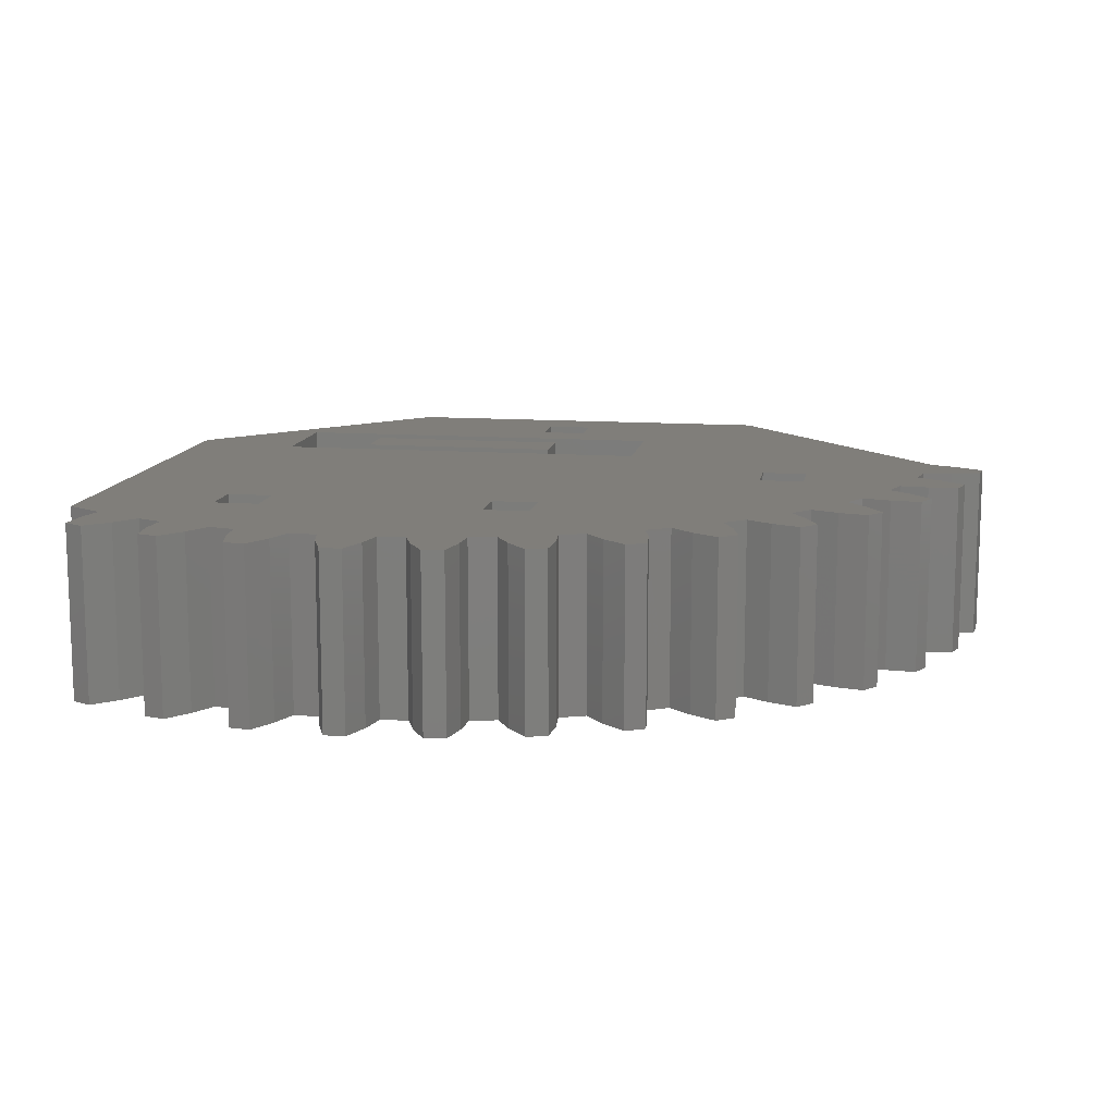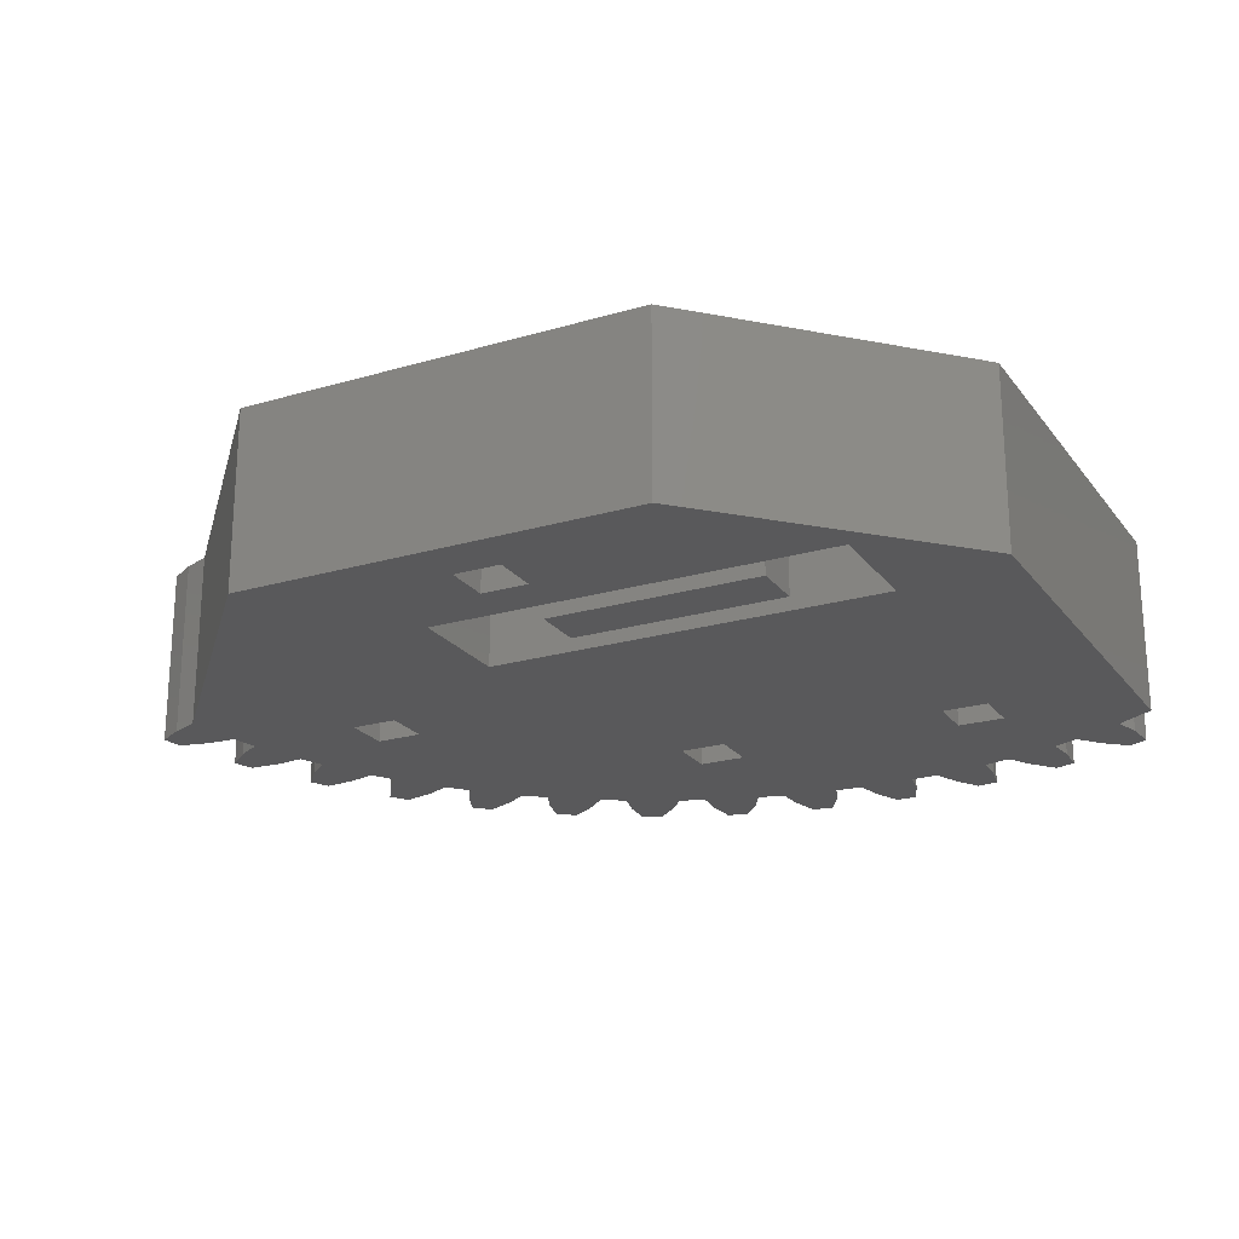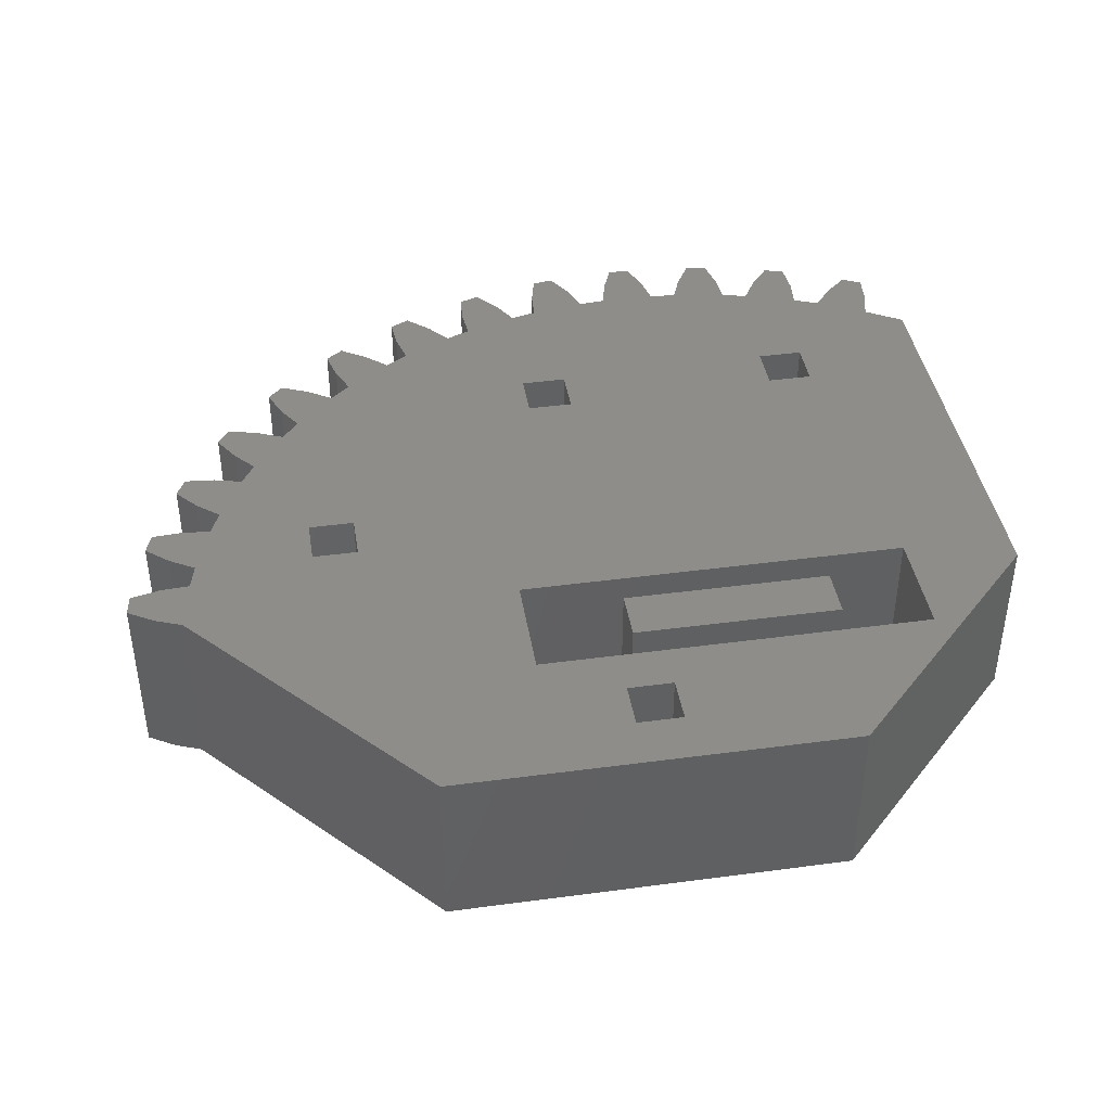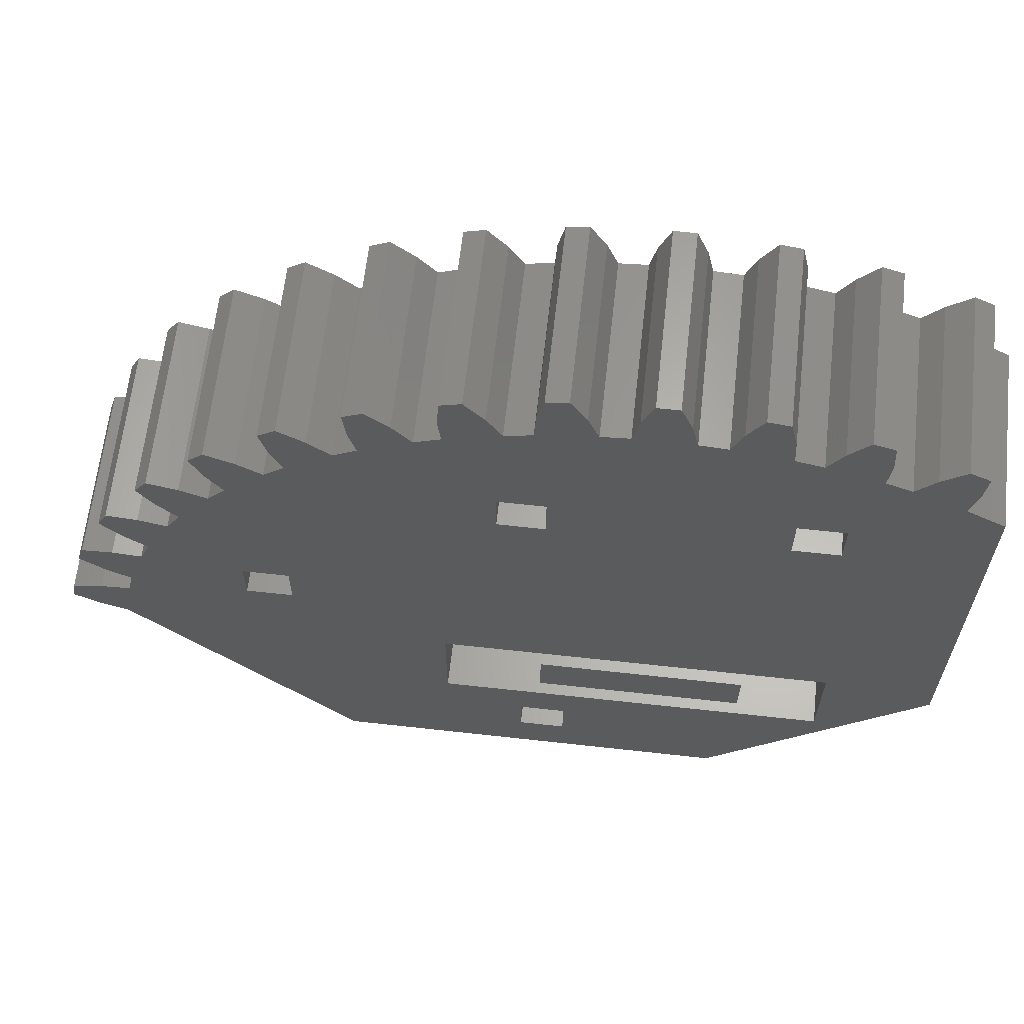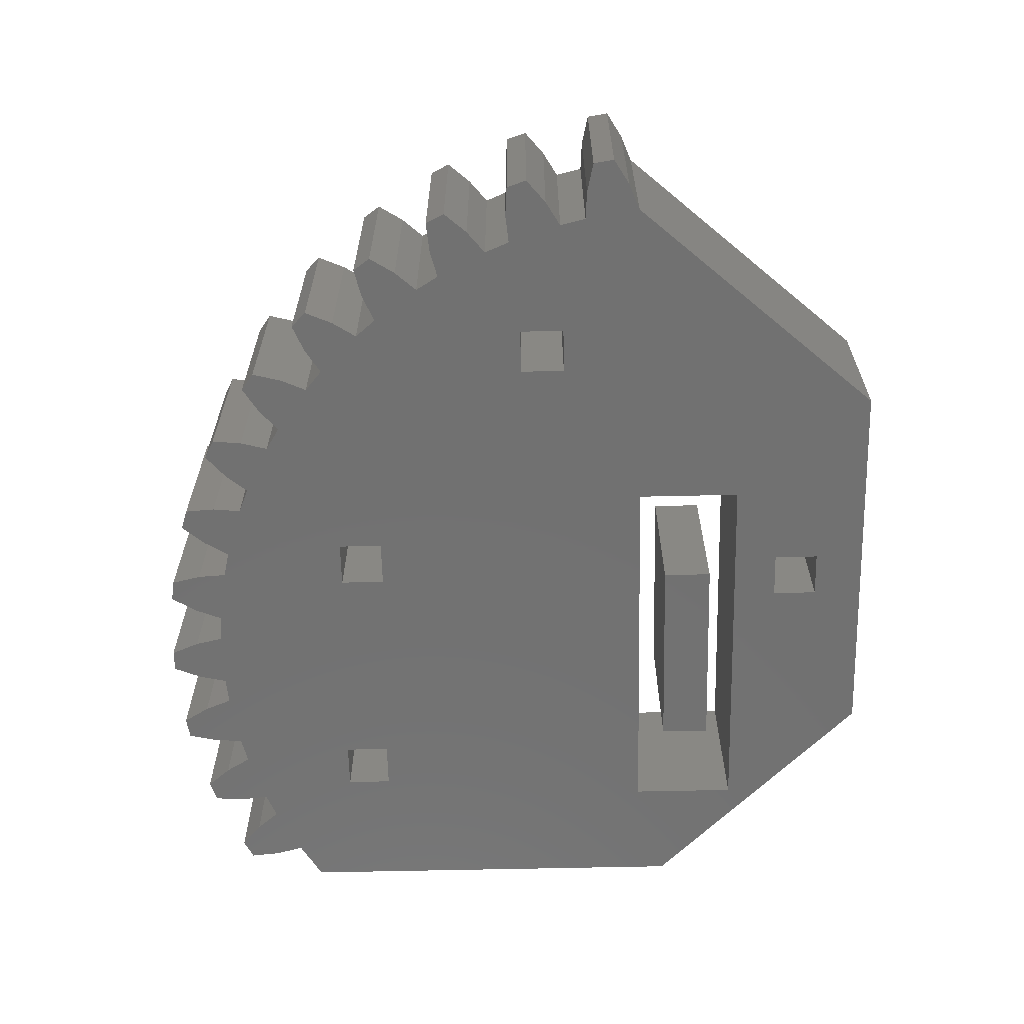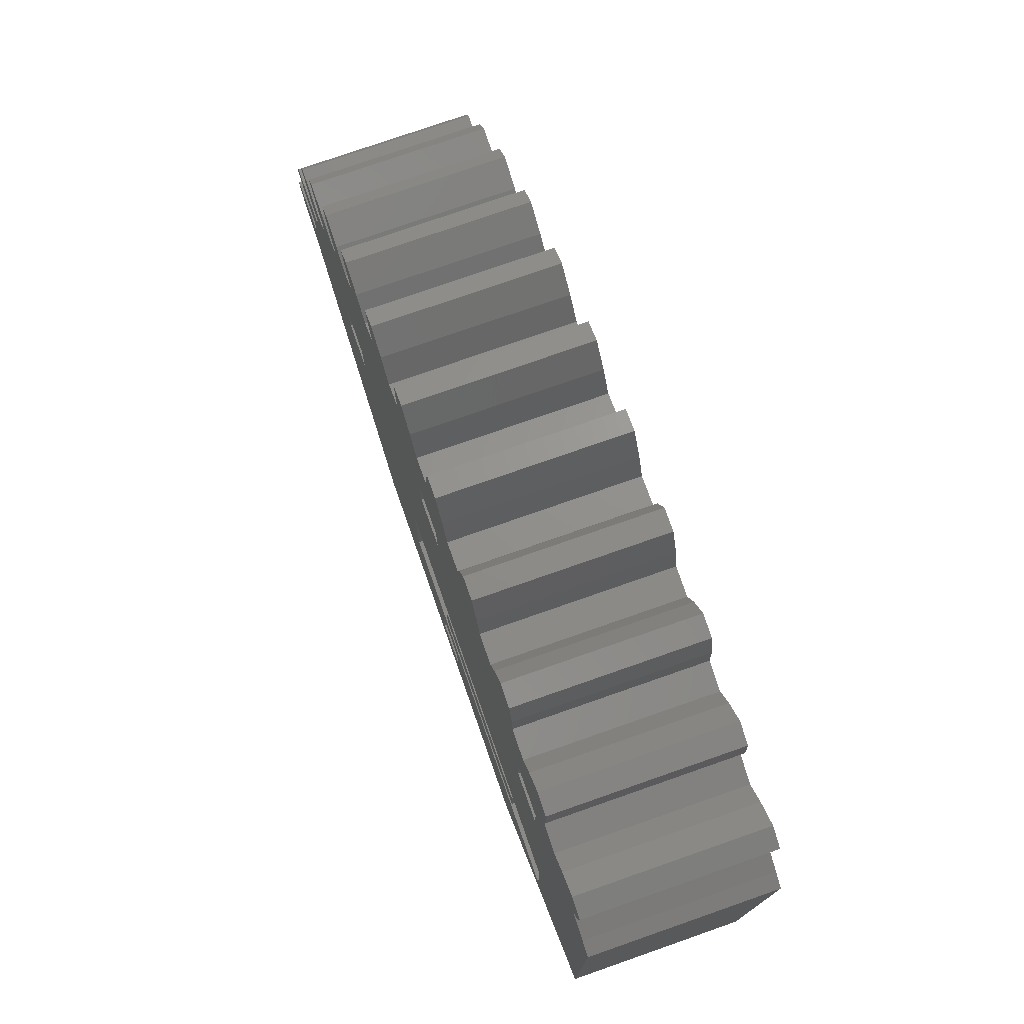
<metadata>
{"format":"stl","ext":"stl","renderer":"f3d","projection":"perspective","resolution":1024,"background":"white","views":[{"elev":12.2,"azim":-170.4,"up":"+Z"},{"elev":-22.1,"azim":27.0,"up":"+Z"},{"elev":41.3,"azim":-9.3,"up":"+Z"},{"elev":63.4,"azim":6.4,"up":"+Y"},{"elev":-63.3,"azim":-88.7,"up":"+Z"},{"elev":76.2,"azim":70.7,"up":"+Y"}]}
</metadata>
<code>
# stl→obj: 214 verts, 440 faces
v 82.8 -35.84 10
v 82.92 -37.59 10
v 82.92 -37.59 0
v 82.8 -35.84 0
v 89.21 -42.58 10
v 89.21 -42.58 0
v 88.4 -42.12 0
v 88.4 -42.12 10
v 87.66 -37.95 0
v 87.5 -39.7 0
v 86.57 -37.4 0
v 85.25 -38.55 0
v 87.08 -41.31 0
v 84.19 -39.84 0
v 82.76 -39.24 0
v 80.52 -36.81 0
v 59.41 -39.84 0
v 60.84 -39.24 0
v 63.53 -45.45 0
v 63.92 -38.24 0
v 65.43 -37.88 0
v 66.16 -45.45 0
v 52.57 -44.02 10
v 55.19 -42.12 10
v 51.91 -42.5 10
v 53.95 -41.02 10
v 52.47 -40.08 10
v 51.48 -40.8 10
v 81.67 -45.05 0
v 81.67 -47.68 0
v 56.52 -41.31 0
v 56.1 -39.7 0
v 55.94 -37.95 0
v 57.03 -37.4 0
v 58.35 -38.55 0
v 55.19 -42.12 0
v 63.53 -48.09 10
v 56.52 -41.31 10
v 63.53 -45.45 10
v 53.95 -41.02 0
v 51.91 -42.5 0
v 51.48 -40.8 0
v 52.47 -40.08 0
v 49.99 -44.14 10
v 49.1 -47.32 10
v 51.39 -45.03 10
v 81.64 -35.46 0
v 52.57 -44.02 0
v 79.68 -38.24 0
v 79.04 -45.05 0
v 81.67 -47.68 10
v 87.08 -41.31 10
v 81.67 -45.05 10
v 84.19 -39.84 10
v 82.76 -39.24 10
v 51.39 -45.03 0
v 63.53 -48.09 0
v 80.52 -36.81 10
v 79.68 -38.24 10
v 46.19 -51.12 0
v 45.09 -49.88 0
v 46.57 -47.84 0
v 48.09 -48.5 0
v 43.91 -55.34 0
v 43.91 -55.34 10
v 42.62 -54.28 10
v 42.62 -54.28 0
v 63.92 -38.24 10
v 63.08 -36.81 0
v 44.87 -47.41 10
v 45.09 -49.88 10
v 46.57 -47.84 10
v 46.19 -51.12 10
v 44.15 -48.4 10
v 48.09 -48.5 10
v 49.99 -44.14 0
v 49.1 -47.32 0
v 48.21 -45.92 0
v 47.52 -44.31 0
v 48.38 -43.45 0
v 49.02 -57.34 10
v 49.02 -59.97 10
v 49.02 -57.34 0
v 47.52 -44.31 10
v 48.21 -45.92 10
v 48.38 -43.45 10
v 76.47 -34.32 0
v 77.68 -34.51 0
v 75.58 -35.82 0
v 78.07 -36.22 0
v 74.97 -37.37 0
v 67.13 -34.32 0
v 65.92 -34.51 0
v 65.92 -34.51 10
v 67.13 -34.32 10
v 51.66 -57.34 0
v 78.17 -37.88 0
v 89.22 -66.39 10
v 89.22 -66.39 0
v 60.39 -64.71 0
v 82.9 -64.7 0
v 82.9 -64.7 10
v 51.66 -59.97 0
v 73.42 -37.25 0
v 45.38 -52.45 0
v 45.38 -52.45 10
v 43.31 -56.77 0
v 42.31 -59.85 0
v 41.66 -56.61 0
v 40.88 -59.01 0
v 39.53 -57.89 0
v 65.43 -37.88 10
v 78.17 -37.88 10
v 78.07 -36.22 10
v 74.97 -37.37 10
v 75.58 -35.82 10
v 77.68 -34.51 10
v 76.47 -34.32 10
v 43.77 -52.03 0
v 43.77 -52.03 10
v 42.02 -51.87 0
v 42.02 -51.87 10
v 55.94 -37.95 10
v 56.1 -39.7 10
v 41.47 -52.96 0
v 41.47 -52.96 10
v 79.04 -45.05 10
v 44.15 -48.4 0
v 73.42 -37.25 10
v 73.06 -35.63 0
v 70.54 -35.63 0
v 71.19 -34 0
v 72.41 -34 0
v 66.16 -45.45 10
v 70.18 -37.25 10
v 70.54 -35.63 10
v 71.19 -34 10
v 73.06 -35.63 10
v 72.41 -34 10
v 70.18 -37.25 0
v 38.58 -61.85 0
v 38.39 -63.06 0
v 38.39 -63.06 10
v 38.58 -61.85 10
v 44.87 -47.41 0
v 66.16 -48.09 0
v 79.04 -47.68 0
v 39.89 -63.95 0
v 39.89 -63.95 10
v 68.63 -37.37 10
v 40.29 -61.46 0
v 57.03 -37.4 10
v 41.44 -64.56 10
v 41.44 -64.56 0
v 79.04 -47.68 10
v 66.16 -48.09 10
v 39.91 -56.73 0
v 49.02 -59.97 0
v 68.02 -35.82 10
v 65.53 -36.22 10
v 39.53 -57.89 10
v 60.39 -70.87 0
v 54.11 -78.96 0
v 40.88 -59.01 10
v 51.66 -57.34 10
v 42.31 -59.85 10
v 60.39 -64.71 10
v 41.95 -61.36 0
v 41.95 -61.36 10
v 81.64 -35.46 10
v 51.66 -59.97 10
v 40.29 -61.46 10
v 60.39 -70.87 10
v 54.11 -78.96 10
v 41.66 -56.61 10
v 39.91 -56.73 10
v 64.94 -73.45 10
v 64.94 -76.08 10
v 64.94 -76.08 0
v 64.94 -73.45 0
v 67.57 -73.45 0
v 67.57 -76.08 10
v 82.9 -70.86 10
v 82.9 -70.86 0
v 76.91 -79.01 10
v 68.02 -35.82 0
v 68.63 -37.37 0
v 65.53 -36.22 0
v 76.91 -79.01 0
v 67.57 -73.45 10
v 66.08 -69.24 10
v 78.05 -69.26 10
v 78.06 -66.37 10
v 66.09 -66.35 10
v 58.35 -38.55 10
v 78.06 -66.37 0
v 78.05 -69.26 0
v 66.09 -66.35 0
v 61.96 -35.46 10
v 60.8 -35.84 10
v 60.68 -37.59 10
v 60.84 -39.24 10
v 63.08 -36.81 10
v 67.57 -76.08 0
v 66.08 -69.24 0
v 60.68 -37.59 0
v 60.8 -35.84 0
v 61.96 -35.46 0
v 59.41 -39.84 10
v 87.66 -37.95 10
v 86.57 -37.4 10
v 87.5 -39.7 10
v 85.25 -38.55 10
v 43.31 -56.77 10
f 1 2 3
f 1 3 4
f 5 6 7
f 5 7 8
f 9 10 11
f 12 11 10
f 13 14 10
f 15 16 3
f 17 18 19
f 19 18 20
f 21 22 20
f 23 24 25
f 25 26 27
f 25 27 28
f 7 29 13
f 12 10 14
f 6 30 7
f 17 31 32
f 33 34 32
f 34 35 32
f 17 32 35
f 14 13 29
f 15 14 29
f 17 19 31
f 31 19 36
f 26 25 24
f 23 37 24
f 38 24 39
f 40 36 41
f 42 43 41
f 40 41 43
f 44 45 46
f 47 3 16
f 4 3 47
f 48 41 36
f 15 29 49
f 16 15 49
f 7 30 29
f 50 49 29
f 8 51 5
f 52 53 8
f 54 53 52
f 55 53 54
f 56 48 57
f 55 2 58
f 59 53 55
f 53 51 8
f 60 61 62
f 63 60 62
f 64 65 66
f 64 66 67
f 68 20 69
f 70 71 72
f 71 73 72
f 74 71 70
f 75 72 73
f 76 77 78
f 79 80 78
f 76 78 80
f 81 82 83
f 76 56 77
f 84 85 86
f 44 86 85
f 45 44 85
f 87 88 89
f 88 90 89
f 91 89 90
f 59 55 58
f 92 93 94
f 92 94 95
f 60 63 96
f 97 49 50
f 77 56 96
f 63 77 96
f 98 99 6
f 98 5 51
f 100 101 102
f 103 96 100
f 81 83 96
f 90 97 91
f 97 50 91
f 91 50 104
f 105 106 73
f 107 108 109
f 110 111 109
f 112 21 20
f 112 20 68
f 113 114 115
f 116 115 114
f 114 117 116
f 118 116 117
f 106 105 119
f 106 119 120
f 36 24 38
f 119 121 122
f 119 122 120
f 123 33 32
f 123 32 124
f 64 83 107
f 121 125 126
f 121 126 122
f 113 115 127
f 59 113 127
f 53 59 127
f 128 61 71
f 115 129 127
f 60 105 73
f 130 104 131
f 131 132 130
f 133 130 132
f 127 129 134
f 61 60 73
f 61 73 71
f 119 67 121
f 105 60 83
f 96 83 60
f 83 64 105
f 67 105 64
f 119 105 67
f 125 121 67
f 32 31 38
f 32 38 124
f 135 129 136
f 137 136 138
f 137 138 139
f 140 131 104
f 50 22 104
f 140 104 22
f 141 142 143
f 141 143 144
f 128 145 61
f 145 62 61
f 146 22 147
f 148 149 143
f 148 143 142
f 134 135 150
f 135 134 129
f 138 136 129
f 142 141 148
f 141 151 148
f 35 34 152
f 153 149 148
f 153 148 154
f 102 155 156
f 157 109 111
f 34 33 123
f 34 123 152
f 38 31 36
f 110 109 108
f 158 108 107
f 83 158 107
f 82 158 83
f 150 159 160
f 94 160 159
f 95 94 159
f 24 36 40
f 24 40 26
f 157 111 161
f 162 163 103
f 100 162 103
f 40 43 27
f 40 27 26
f 110 164 161
f 110 161 111
f 155 102 51
f 155 127 134
f 134 156 155
f 43 42 28
f 43 28 27
f 12 14 54
f 75 165 45
f 166 164 110
f 166 110 108
f 54 14 15
f 54 15 55
f 156 167 102
f 42 41 25
f 42 25 28
f 5 98 6
f 103 158 82
f 46 45 165
f 81 165 73
f 41 48 23
f 41 23 25
f 108 168 169
f 108 169 166
f 23 48 56
f 23 56 46
f 4 47 170
f 171 167 165
f 172 151 141
f 172 141 144
f 46 56 76
f 46 76 44
f 173 167 171
f 82 174 171
f 47 16 58
f 47 58 170
f 169 168 151
f 169 151 172
f 74 128 71
f 16 49 59
f 16 59 58
f 153 154 174
f 163 174 154
f 161 164 175
f 176 161 175
f 86 44 80
f 76 80 44
f 59 49 97
f 59 97 113
f 164 166 175
f 80 79 84
f 80 84 86
f 50 29 53
f 77 63 75
f 177 178 179
f 177 179 180
f 53 29 30
f 53 30 51
f 65 81 106
f 75 63 62
f 75 62 72
f 181 177 180
f 147 155 30
f 51 30 155
f 62 145 70
f 62 70 72
f 182 179 178
f 88 117 114
f 88 114 90
f 145 128 74
f 145 74 70
f 122 66 120
f 120 66 106
f 126 66 122
f 65 106 66
f 73 106 81
f 88 87 118
f 88 118 117
f 51 102 98
f 183 98 102
f 87 89 116
f 87 116 118
f 57 146 100
f 147 101 146
f 102 101 184
f 102 184 183
f 89 91 115
f 89 115 116
f 98 183 185
f 114 113 90
f 92 186 93
f 22 21 187
f 187 140 22
f 19 20 22
f 186 187 188
f 188 187 21
f 104 115 91
f 99 98 189
f 185 189 98
f 182 178 185
f 100 146 101
f 100 96 57
f 147 22 50
f 30 101 147
f 177 190 173
f 184 101 99
f 101 30 99
f 6 99 30
f 127 155 147
f 127 147 50
f 182 185 190
f 173 190 183
f 174 163 185
f 53 127 50
f 189 184 99
f 189 185 163
f 183 190 185
f 180 162 181
f 191 192 193
f 191 193 194
f 113 97 90
f 152 124 195
f 196 193 192
f 196 192 197
f 104 129 115
f 196 198 194
f 196 194 193
f 168 158 154
f 108 158 168
f 154 148 168
f 151 168 148
f 199 200 201
f 202 203 201
f 68 203 202
f 199 201 203
f 204 181 189
f 184 162 173
f 180 179 163
f 134 150 112
f 160 112 150
f 204 189 179
f 163 179 189
f 184 189 181
f 163 162 180
f 184 181 162
f 156 37 167
f 198 196 205
f 197 205 196
f 39 24 37
f 165 37 46
f 167 37 165
f 23 46 37
f 198 205 191
f 198 191 194
f 158 103 163
f 154 158 163
f 173 183 184
f 139 133 132
f 139 132 137
f 206 207 208
f 206 208 69
f 206 69 18
f 93 186 188
f 190 177 181
f 202 39 68
f 112 68 134
f 38 39 209
f 209 39 202
f 134 68 39
f 210 211 212
f 211 213 212
f 213 54 212
f 52 212 54
f 190 181 204
f 190 204 182
f 19 57 36
f 48 36 57
f 57 96 56
f 2 1 170
f 170 58 2
f 182 204 179
f 69 20 18
f 123 124 152
f 38 209 124
f 195 124 209
f 192 191 205
f 192 205 197
f 79 78 85
f 79 85 84
f 195 35 152
f 214 81 65
f 130 138 104
f 129 104 138
f 78 77 45
f 78 45 85
f 195 209 17
f 195 17 35
f 73 165 75
f 130 133 139
f 130 139 138
f 45 77 75
f 201 206 18
f 201 18 202
f 132 131 136
f 132 136 137
f 153 169 149
f 143 149 144
f 102 167 100
f 69 203 68
f 131 140 135
f 131 135 136
f 173 162 167
f 100 167 162
f 69 208 199
f 69 199 203
f 187 150 140
f 135 140 150
f 165 81 96
f 208 207 200
f 208 200 199
f 165 96 103
f 165 103 171
f 166 82 214
f 81 214 82
f 214 175 166
f 207 206 201
f 207 201 200
f 150 187 186
f 150 186 159
f 171 103 82
f 22 146 156
f 22 156 134
f 160 94 188
f 93 188 94
f 174 82 153
f 214 65 107
f 64 107 65
f 156 146 57
f 188 21 112
f 188 112 160
f 214 107 109
f 214 109 175
f 169 153 82
f 172 149 169
f 144 149 172
f 166 169 82
f 22 134 19
f 109 157 176
f 109 176 175
f 178 177 174
f 202 18 17
f 202 17 209
f 157 161 176
f 186 92 95
f 186 95 159
f 174 177 173
f 57 37 156
f 126 125 67
f 126 67 66
f 39 37 57
f 39 57 19
f 185 178 174
f 134 39 19
f 173 171 174
f 213 12 54
f 7 13 52
f 7 52 8
f 10 212 52
f 10 52 13
f 9 210 212
f 9 212 10
f 9 11 211
f 9 211 210
f 11 12 213
f 11 213 211
f 2 55 3
f 15 3 55
f 1 4 170

</code>
